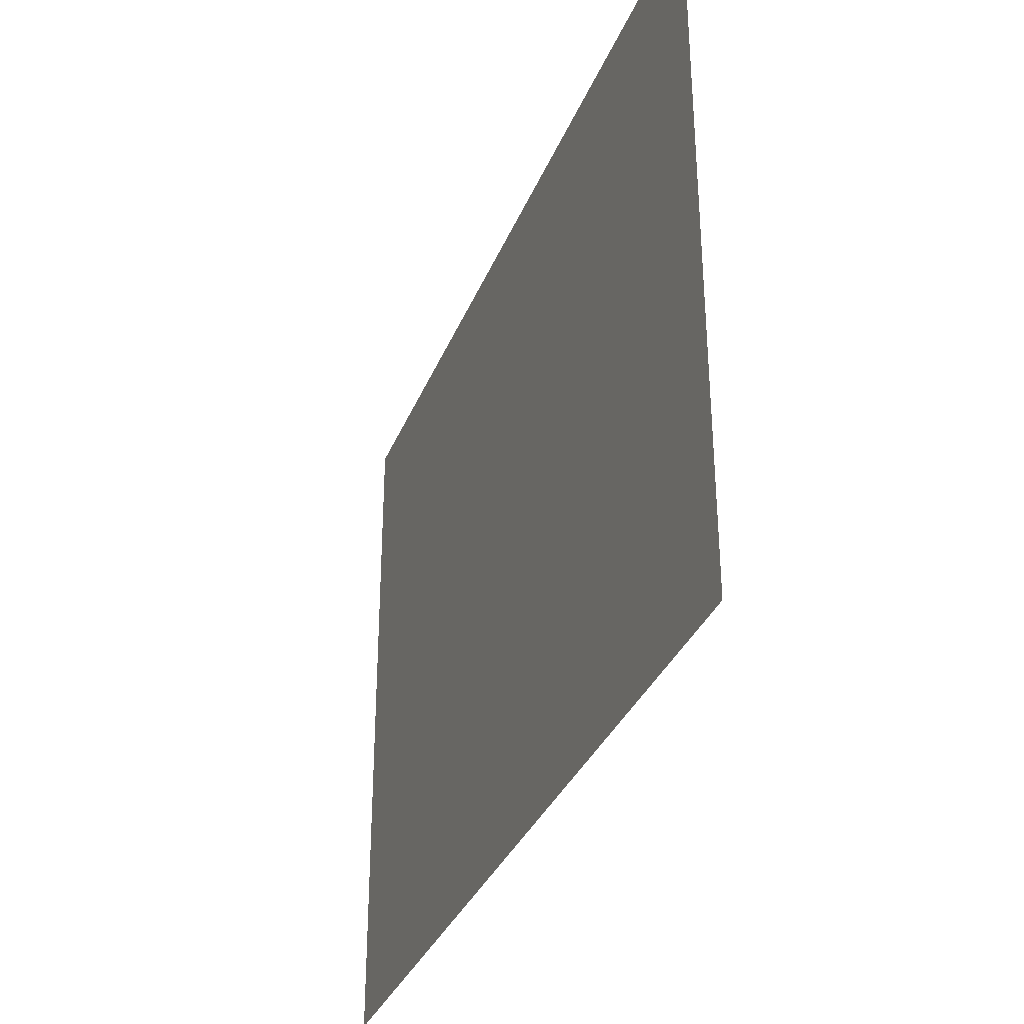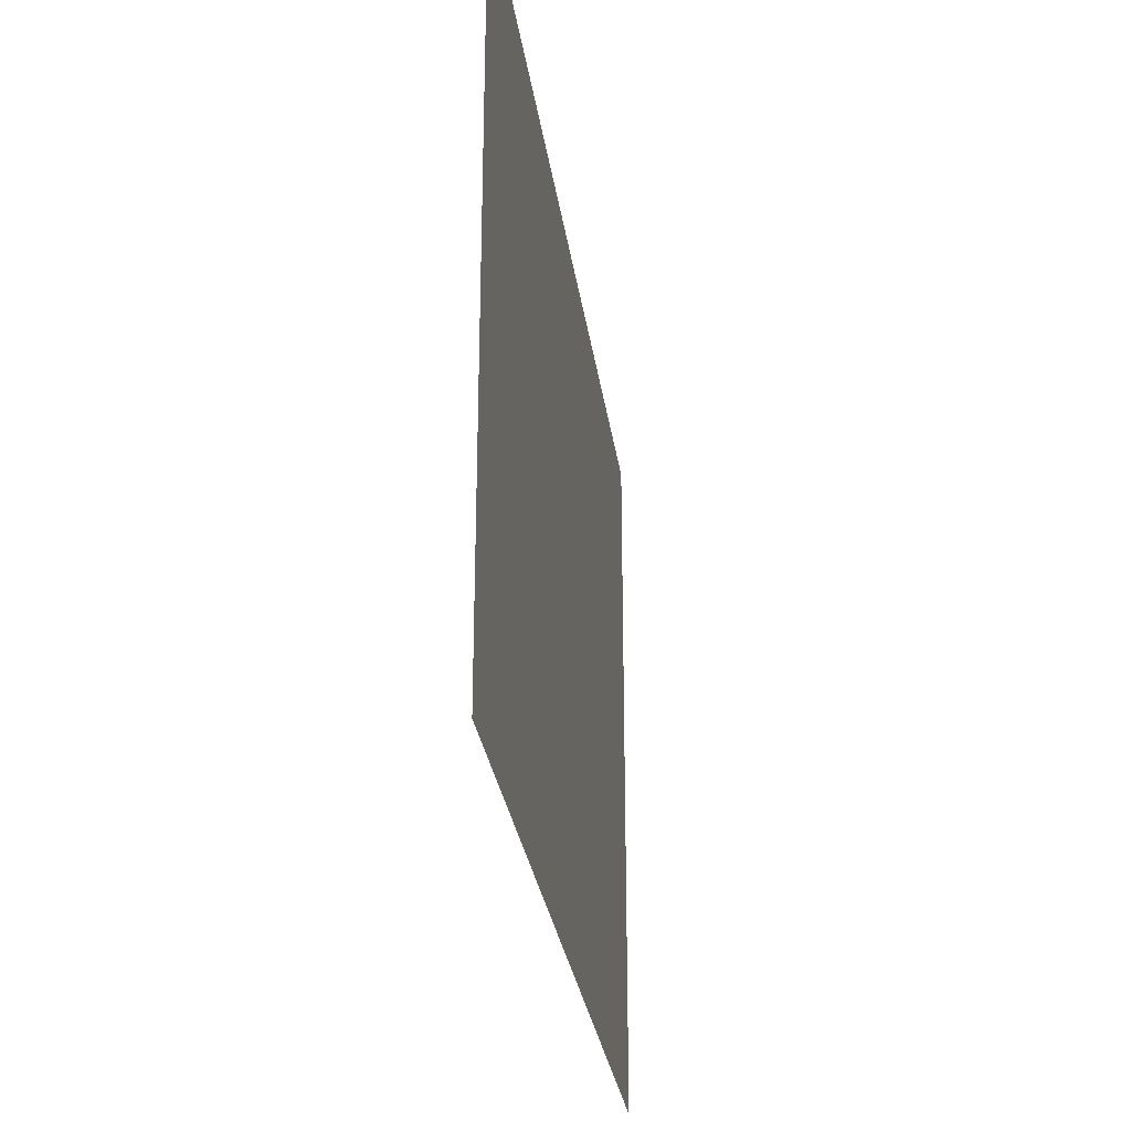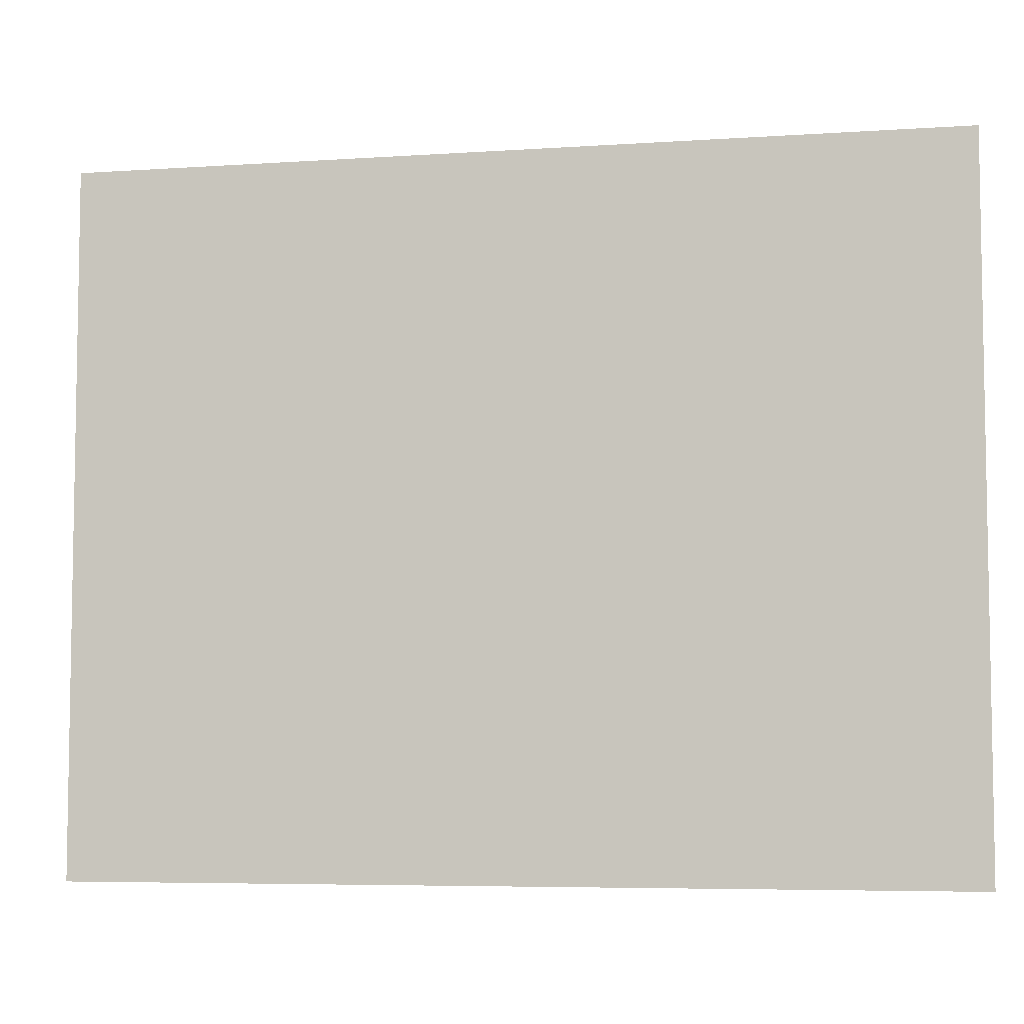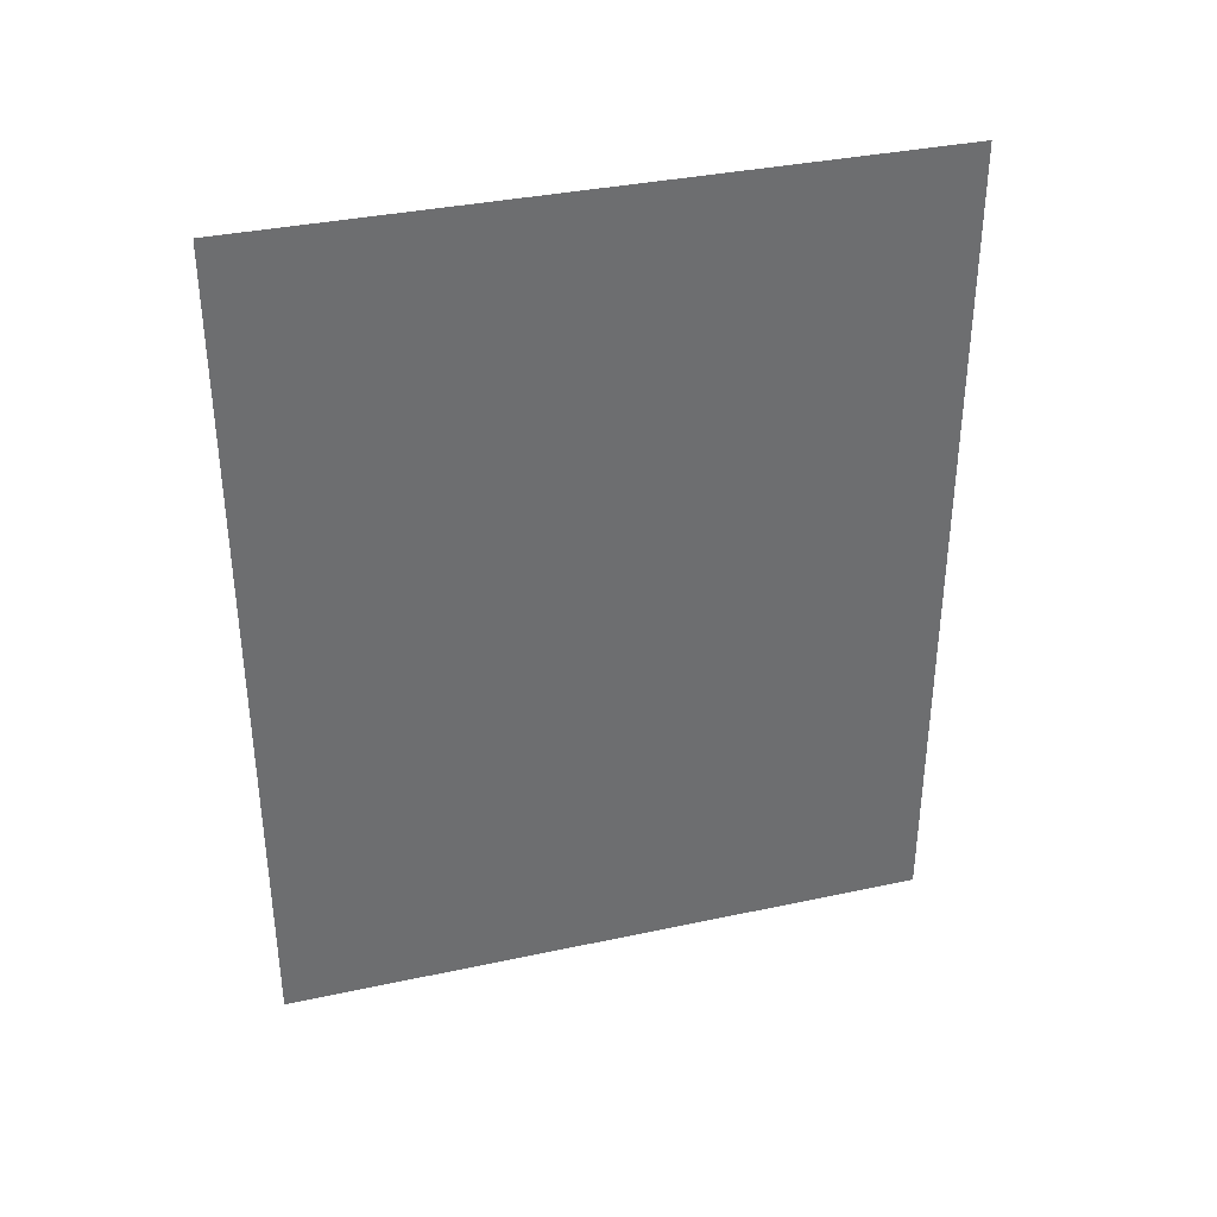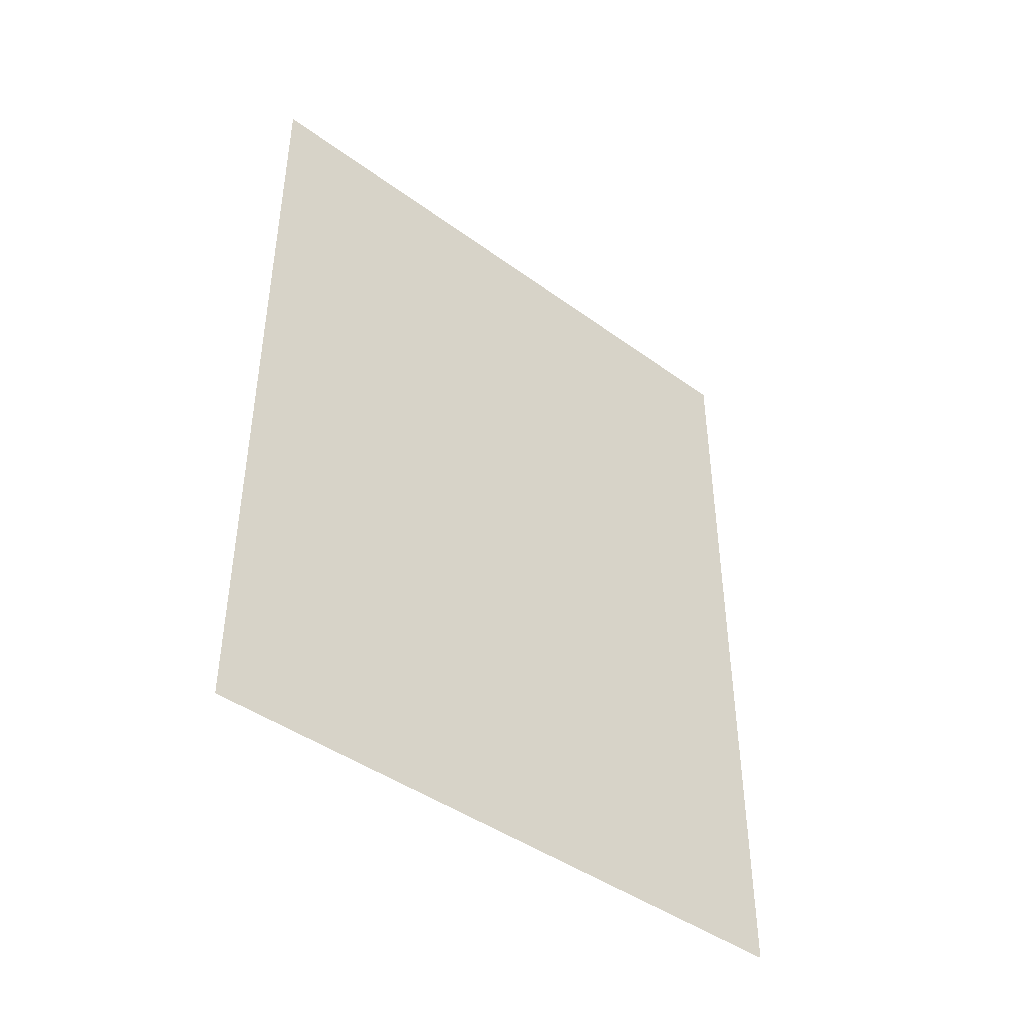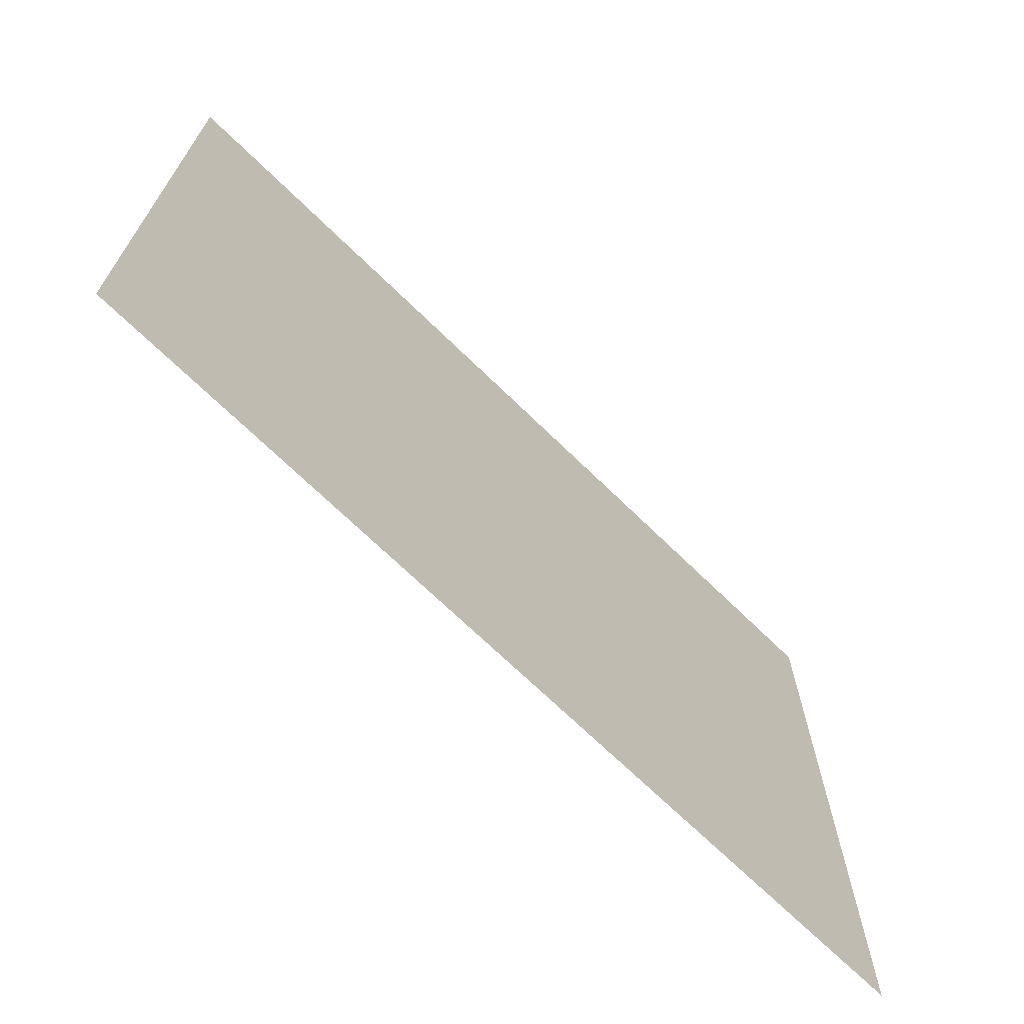
<metadata>
{"format":"obj","ext":"obj","renderer":"f3d","projection":"perspective","resolution":1024,"background":"white","views":[{"elev":-33.6,"azim":-19.9,"up":"+Y"},{"elev":-28.7,"azim":-172.2,"up":"+Y"},{"elev":-6.1,"azim":-78.5,"up":"+Y"},{"elev":36.0,"azim":-105.7,"up":"+Z"},{"elev":-43.5,"azim":-130.7,"up":"+Z"},{"elev":-69.4,"azim":45.6,"up":"+Y"}]}
</metadata>
<code>
o Light1_Plane.003
v -6.86 0.1577 -6.198
v -6.86 0.1577 -1.847
v -6.86 3.62 -1.847
v -6.86 3.62 -6.198
f 1 4 3 2

</code>
